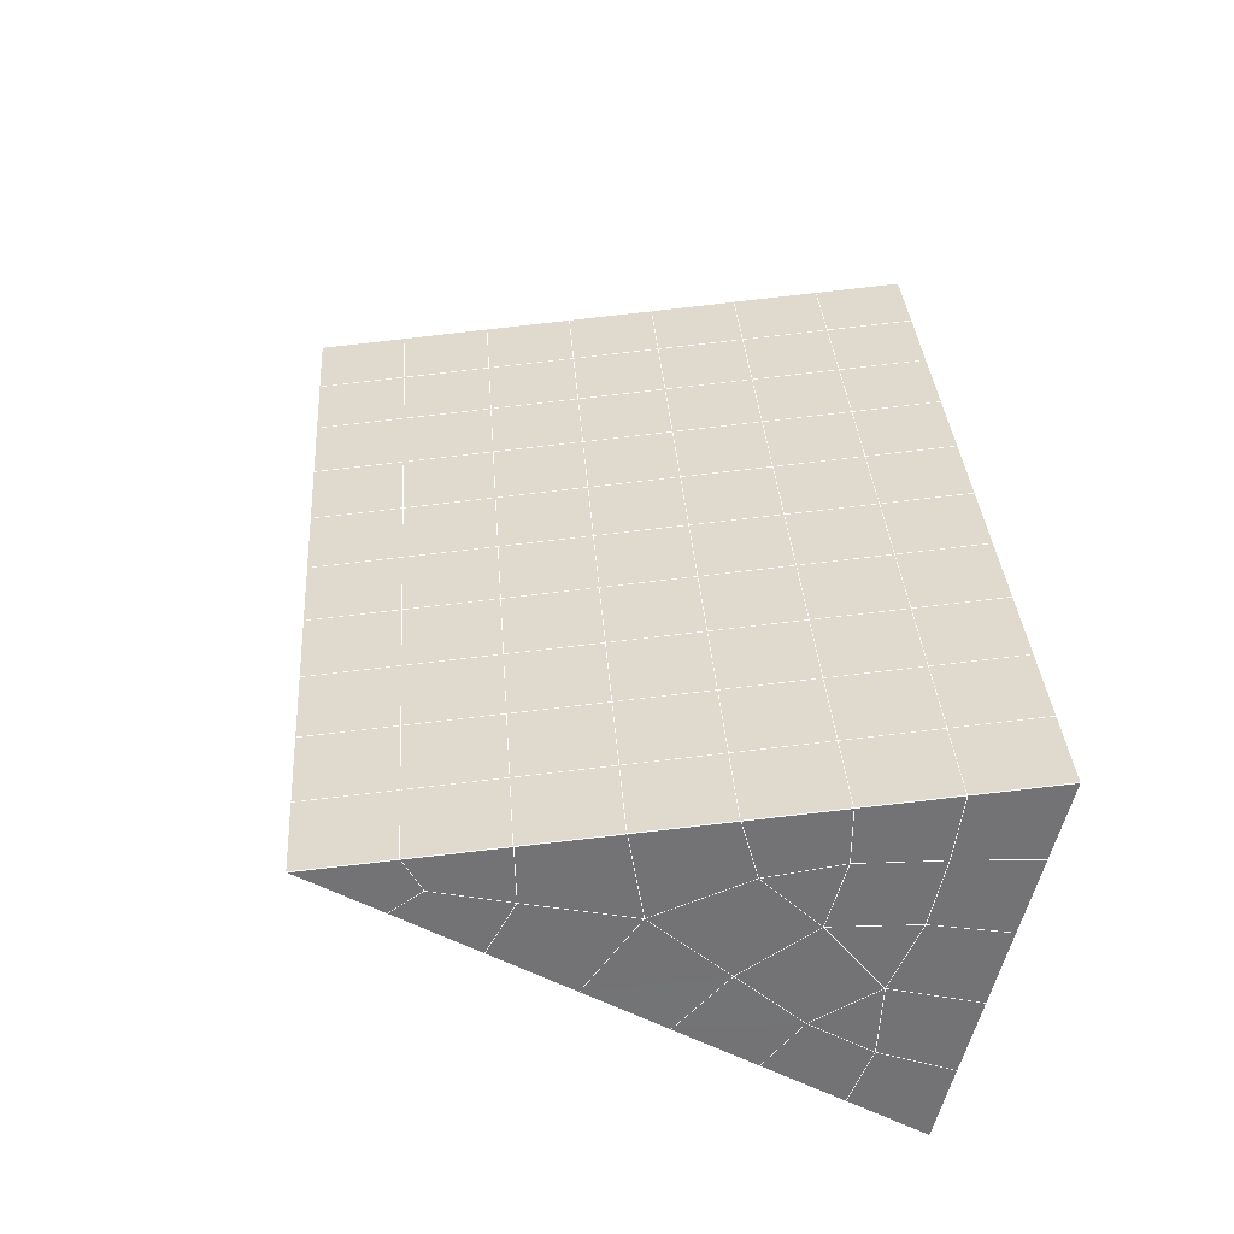
<metadata>
{"format":"obj","ext":"obj","renderer":"f3d","projection":"perspective","resolution":1024,"background":"white","views":[{"elev":-56.6,"azim":76.7,"up":"+Z"}]}
</metadata>
<code>
v 49 5.943 20.7
v 51 5.942 20.7
v 50.89 3.999 20.57
v 49.04 3.687 20.54
v 49 5.789 22.9
v 51 5.789 22.9
v 49 5.636 25.09
v 51 5.636 25.09
v 49 5.482 27.29
v 51 5.482 27.29
v 49 5.328 29.48
v 51 5.329 29.48
v 49 5.175 31.68
v 51 5.175 31.68
v 49 5.022 33.87
v 51 5.022 33.87
v 49 4.868 36.06
v 51 4.868 36.06
v 49 4.715 38.26
v 51 4.715 38.26
v 49 4.561 40.45
v 51 4.561 40.45
v 49 4.408 42.65
v 51 4.408 42.65
v 48.58 2.245 42.5
v 50.89 2.081 42.49
v 48.54 0.2587 42.36
v 50.12 0.3471 42.36
v 49.04 -1.95 42.2
v 51.12 -1.273 42.25
v 49.84 -3.618 42.09
v 51.02 -3.635 42.09
v 49.96 -5.099 41.98
v 50.69 -5.609 41.95
v 49.26 -5.676 41.94
v 49.99 -7.281 41.83
v 48.57 -6.28 41.9
v 49.29 -8.418 41.75
v 48.57 -6.127 39.71
v 49.29 -8.265 39.56
v 48.57 -5.973 37.51
v 49.29 -8.111 37.36
v 48.57 -5.82 35.32
v 49.29 -7.958 35.17
v 48.57 -5.666 33.12
v 49.29 -7.804 32.97
v 48.57 -5.513 30.93
v 49.29 -7.651 30.78
v 48.57 -5.36 28.73
v 49.29 -7.497 28.58
v 48.57 -5.206 26.54
v 49.29 -7.344 26.39
v 48.57 -5.052 24.34
v 49.29 -7.19 24.19
v 48.57 -4.899 22.15
v 49.29 -7.037 22
v 48.57 -4.746 19.95
v 49.29 -6.883 19.81
v 50.01 -4.374 19.98
v 50 -6.262 19.85
v 51.43 -4.746 19.95
v 50.71 -6.884 19.81
v 51.43 -4.899 22.15
v 50.71 -7.037 22
v 51.43 -5.052 24.34
v 50.71 -7.19 24.19
v 51.43 -5.206 26.54
v 50.71 -7.344 26.39
v 51.43 -5.359 28.73
v 50.71 -7.497 28.58
v 51.43 -5.513 30.93
v 50.71 -7.651 30.78
v 51.43 -5.667 33.12
v 50.71 -7.804 32.97
v 51.43 -5.82 35.32
v 50.71 -7.957 35.17
v 51.43 -5.973 37.51
v 50.71 -8.111 37.36
v 51.43 -6.127 39.71
v 50.71 -8.264 39.56
v 51.43 -6.28 41.9
v 50.71 -8.418 41.75
v 52.14 -4.143 42.05
v 52.14 -3.989 39.86
v 52.14 -3.836 37.66
v 52.14 -3.682 35.47
v 52.14 -3.529 33.27
v 52.14 -3.375 31.08
v 52.14 -3.222 28.88
v 52.14 -3.069 26.69
v 52.14 -2.915 24.49
v 52.14 -2.761 22.3
v 52.14 -2.608 20.1
v 50.04 -1.748 20.16
v 47.86 -2.608 20.1
v 47.86 -2.762 22.3
v 47.86 -2.915 24.49
v 47.86 -3.068 26.69
v 47.86 -3.222 28.88
v 47.86 -3.375 31.08
v 47.86 -3.529 33.27
v 47.86 -3.682 35.47
v 47.86 -3.836 37.66
v 47.86 -3.989 39.86
v 47.86 -4.143 42.05
v 48.84 -3.84 42.07
v 50 -10.56 41.6
v 50 -10.4 39.41
v 50 -10.25 37.21
v 50 -10.09 35.02
v 50 -9.942 32.82
v 50 -9.788 30.63
v 50 -9.635 28.43
v 50 -9.481 26.24
v 50 -9.328 24.05
v 50 -9.175 21.85
v 50 -9.021 19.66
v 51.49 0.2657 20.31
v 52.86 -0.4705 20.25
v 52.19 1.988 20.43
v 53.57 1.667 20.4
v 52.62 3.967 20.56
v 54.29 3.805 20.55
v 53 5.943 20.7
v 55 5.942 20.7
v 53 5.789 22.9
v 55 5.789 22.9
v 53 5.635 25.09
v 55 5.635 25.09
v 53 5.482 27.29
v 55 5.482 27.29
v 53 5.328 29.48
v 55 5.328 29.48
v 53 5.175 31.68
v 55 5.175 31.68
v 53 5.022 33.87
v 55 5.021 33.87
v 53 4.868 36.06
v 55 4.868 36.06
v 53 4.715 38.26
v 55 4.715 38.26
v 53 4.562 40.45
v 55 4.562 40.45
v 53 4.408 42.65
v 55 4.408 42.65
v 52.76 2.456 42.51
v 54.29 2.27 42.5
v 52.24 0.7195 42.39
v 53.57 0.1328 42.35
v 52.86 -2.005 42.2
v 47.14 -2.005 42.2
v 46.43 0.1328 42.35
v 45.71 2.27 42.5
v 47 4.408 42.65
v 47 4.561 40.45
v 47 4.715 38.26
v 47 4.868 36.07
v 47 5.022 33.87
v 47 5.175 31.68
v 47 5.329 29.48
v 47 5.482 27.29
v 47 5.635 25.09
v 47 5.789 22.9
v 47 5.942 20.7
v 47.23 4.014 20.57
v 48.83 0.4536 20.32
v 50.46 1.929 20.42
v 47.14 -0.4703 20.25
v 47.14 -0.6239 22.45
v 47.14 -0.7771 24.64
v 47.14 -0.9305 26.84
v 47.14 -1.084 29.03
v 47.14 -1.238 31.23
v 47.14 -1.391 33.42
v 47.14 -1.545 35.62
v 47.14 -1.698 37.81
v 47.14 -1.851 40.01
v 52.86 -0.6238 22.45
v 52.86 -0.7774 24.64
v 52.86 -0.9308 26.84
v 52.86 -1.084 29.03
v 52.86 -1.238 31.23
v 52.86 -1.391 33.42
v 52.86 -1.544 35.62
v 52.86 -1.698 37.81
v 52.86 -1.851 40.01
v 53.57 0.2864 40.16
v 53.57 0.4397 37.96
v 53.57 0.5929 35.77
v 53.57 0.7466 33.57
v 53.57 0.8997 31.38
v 53.57 1.053 29.18
v 53.57 1.207 26.99
v 53.57 1.36 24.79
v 53.57 1.514 22.6
v 54.29 2.424 40.3
v 54.29 2.577 38.11
v 54.29 2.73 35.92
v 54.29 2.884 33.72
v 54.29 3.037 31.53
v 54.29 3.191 29.33
v 54.29 3.344 27.14
v 54.29 3.498 24.94
v 54.29 3.651 22.75
v 47.79 2.322 20.45
v 46.43 1.667 20.4
v 46.43 1.514 22.6
v 46.43 1.36 24.79
v 46.43 1.207 26.99
v 46.43 1.053 29.18
v 46.43 0.8997 31.38
v 46.43 0.7463 33.57
v 46.43 0.5931 35.77
v 46.43 0.4395 37.96
v 46.43 0.2862 40.16
v 45.71 3.805 20.55
v 45.71 3.651 22.75
v 45.71 3.498 24.94
v 45.71 3.345 27.14
v 45.71 3.191 29.33
v 45.71 3.038 31.53
v 45.71 2.884 33.72
v 45.71 2.731 35.92
v 45.71 2.577 38.11
v 45.71 2.424 40.3
v 45 5.943 20.7
v 45 5.789 22.9
v 45 5.636 25.09
v 45 5.482 27.29
v 45 5.328 29.48
v 45 5.175 31.68
v 45 5.022 33.87
v 45 4.868 36.06
v 45 4.715 38.26
v 45 4.561 40.45
v 45 4.408 42.65
v 49.96 -5.099 41.98
v 49.84 -3.618 42.09
v 49.04 -1.95 42.2
v 47.14 -2.005 42.2
v 47.14 -1.851 40.01
v 47.86 -3.989 39.86
v 48.57 -6.127 39.71
v 49.29 -8.265 39.56
v 49.29 -8.418 41.75
v 50 -10.56 41.6
v 50.71 -8.418 41.75
v 50.71 -8.264 39.56
v 51.43 -6.127 39.71
v 51.43 -6.28 41.9
v 52.14 -4.143 42.05
v 51.02 -3.635 42.09
v 51.12 -1.273 42.25
v 48.84 -3.84 42.07
v 47.86 -4.143 42.05
v 48.57 -6.28 41.9
v 49.99 -7.281 41.83
v 50.69 -5.609 41.95
v 49.26 -5.676 41.94
v 48.57 -5.973 37.51
v 47.86 -3.836 37.66
v 47.14 -1.698 37.81
v 46.43 0.4395 37.96
v 46.43 0.2862 40.16
v 46.43 0.1328 42.35
v 48.54 0.2587 42.36
v 52.24 0.7195 42.39
v 50.89 2.081 42.49
v 50.12 0.3471 42.36
v 52.86 -2.005 42.2
v 52.14 -3.989 39.86
v 51.43 -5.973 37.51
v 50.71 -8.111 37.36
v 50 -10.4 39.41
v 45.71 2.27 42.5
v 45.71 2.424 40.3
v 45.71 2.577 38.11
v 45.71 2.731 35.92
v 46.43 0.5931 35.77
v 47.14 -1.545 35.62
v 47.86 -3.682 35.47
v 52.76 2.456 42.51
v 53.57 0.1328 42.35
v 53.57 0.2864 40.16
v 52.86 -1.851 40.01
v 52.86 -1.698 37.81
v 52.14 -3.836 37.66
v 52.14 -3.682 35.47
v 51.43 -5.82 35.32
v 51.43 -5.667 33.12
v 50.71 -7.804 32.97
v 50.71 -7.957 35.17
v 50 -10.09 35.02
v 50 -10.25 37.21
v 49.29 -8.111 37.36
v 54.29 2.27 42.5
v 53 4.408 42.65
v 51 4.408 42.65
v 48.58 2.245 42.5
v 55 4.408 42.65
v 55 4.562 40.45
v 55 4.715 38.26
v 55 4.868 36.06
v 54.29 2.73 35.92
v 54.29 2.884 33.72
v 53.57 0.7466 33.57
v 53.57 0.8997 31.38
v 52.86 -1.238 31.23
v 52.86 -1.084 29.03
v 52.14 -3.222 28.88
v 52.14 -3.069 26.69
v 51.43 -5.206 26.54
v 51.43 -5.052 24.34
v 50.71 -7.19 24.19
v 50.71 -7.344 26.39
v 50 -9.481 26.24
v 50 -9.635 28.43
v 49.29 -7.497 28.58
v 49.29 -7.651 30.78
v 48.57 -5.513 30.93
v 48.57 -5.666 33.12
v 47.86 -3.529 33.27
v 48.57 -5.82 35.32
v 49.29 -7.804 32.97
v 50 -9.788 30.63
v 50.71 -7.497 28.58
v 51.43 -5.359 28.73
v 52.14 -3.375 31.08
v 52.86 -1.391 33.42
v 53.57 0.5929 35.77
v 54.29 2.577 38.11
v 53 4.715 38.26
v 53 4.562 40.45
v 54.29 2.424 40.3
v 53.57 0.4397 37.96
v 52.86 -1.544 35.62
v 52.14 -3.529 33.27
v 51.43 -5.513 30.93
v 50.71 -7.651 30.78
v 50 -9.942 32.82
v 49.29 -7.958 35.17
v 51 4.561 40.45
v 49 4.408 42.65
v 45 4.408 42.65
v 45 4.561 40.45
v 45 4.715 38.26
v 45 4.868 36.06
v 45.71 2.884 33.72
v 46.43 0.7463 33.57
v 47.14 -1.391 33.42
v 47 4.561 40.45
v 49 4.561 40.45
v 51 4.715 38.26
v 53 4.868 36.06
v 55 5.021 33.87
v 54.29 3.037 31.53
v 53.57 1.053 29.18
v 52.86 -0.9308 26.84
v 52.14 -2.915 24.49
v 51.43 -4.899 22.15
v 50.71 -7.037 22
v 50 -9.328 24.04
v 49.29 -7.344 26.39
v 48.57 -5.36 28.73
v 47.86 -3.375 31.08
v 47.14 -1.238 31.23
v 47.86 -3.222 28.88
v 48.57 -5.206 26.54
v 49.29 -7.19 24.19
v 50 -9.175 21.85
v 50.71 -6.884 19.81
v 51.43 -4.746 19.95
v 52.14 -2.761 22.3
v 52.86 -0.7774 24.64
v 53.57 1.207 26.99
v 54.29 3.191 29.33
v 55 5.175 31.68
v 53 5.022 33.87
v 51 4.868 36.06
v 49 4.715 38.26
v 47 4.408 42.65
v 50 -9.021 19.66
v 49.29 -6.883 19.81
v 49.29 -7.037 22
v 48.57 -4.899 22.15
v 48.57 -5.052 24.34
v 47.86 -2.915 24.49
v 47.86 -3.068 26.69
v 47.14 -0.9305 26.84
v 47.14 -1.084 29.03
v 46.43 1.053 29.18
v 46.43 0.8997 31.38
v 50 -6.262 19.85
v 50.01 -4.374 19.98
v 52.14 -2.608 20.1
v 52.86 -0.6238 22.45
v 53.57 1.36 24.79
v 54.29 3.344 27.14
v 55 5.328 29.48
v 53 5.175 31.68
v 51 5.022 33.87
v 49 4.868 36.06
v 47 4.715 38.26
v 47 4.868 36.06
v 45 5.022 33.87
v 45.71 3.038 31.53
v 48.57 -4.746 19.95
v 47.86 -2.762 22.3
v 47.14 -0.7771 24.64
v 46.43 1.207 26.99
v 45.71 3.191 29.33
v 45 5.175 31.68
v 47 5.022 33.87
v 49 5.022 33.87
v 47 5.175 31.68
v 45 5.328 29.48
v 45.71 3.345 27.14
v 46.43 1.36 24.79
v 47.14 -0.6239 22.45
v 47.86 -2.608 20.1
v 50.04 -1.748 20.16
v 52.86 -0.4705 20.25
v 53.57 1.514 22.6
v 54.29 3.498 24.94
v 55 5.482 27.29
v 53 5.328 29.48
v 51 5.175 31.68
v 49 5.175 31.68
v 47 5.329 29.48
v 45 5.482 27.29
v 45.71 3.498 24.94
v 46.43 1.514 22.6
v 47.14 -0.4703 20.25
v 51.49 0.2657 20.31
v 53.57 1.667 20.4
v 54.29 3.651 22.75
v 55 5.635 25.09
v 53 5.482 27.29
v 51 5.329 29.48
v 49 5.328 29.48
v 47 5.482 27.29
v 45 5.636 25.09
v 45.71 3.651 22.75
v 46.43 1.667 20.4
v 48.83 0.4536 20.32
v 55 5.942 20.7
v 53 5.943 20.7
v 52.62 3.967 20.56
v 50.89 3.999 20.57
v 50.46 1.929 20.42
v 52.19 1.988 20.43
v 54.29 3.805 20.55
v 55 5.789 22.9
v 53 5.789 22.9
v 53 5.635 25.09
v 51 5.636 25.09
v 49 5.636 25.09
v 47 5.635 25.09
v 45 5.789 22.9
v 45.71 3.805 20.55
v 47.79 2.322 20.45
v 51 5.482 27.29
v 49 5.482 27.29
v 51 5.789 22.9
v 51 5.942 20.7
v 49 5.789 22.9
v 47 5.789 22.9
v 45 5.943 20.7
v 47.23 4.014 20.57
v 49.04 3.687 20.54
v 49 5.943 20.7
v 47 5.942 20.7
f 1 2 3
f 1 3 4
f 5 6 2
f 5 2 1
f 7 8 6
f 7 6 5
f 9 10 8
f 9 8 7
f 11 12 10
f 11 10 9
f 13 14 12
f 13 12 11
f 15 16 14
f 15 14 13
f 17 18 16
f 17 16 15
f 19 20 18
f 19 18 17
f 21 22 20
f 21 20 19
f 23 24 22
f 23 22 21
f 25 26 24
f 25 24 23
f 27 28 26
f 27 26 25
f 29 30 28
f 29 28 27
f 31 32 30
f 31 30 29
f 33 34 32
f 33 32 31
f 35 36 34
f 35 34 33
f 37 38 36
f 37 36 35
f 39 40 38
f 39 38 37
f 41 42 40
f 41 40 39
f 43 44 42
f 43 42 41
f 45 46 44
f 45 44 43
f 47 48 46
f 47 46 45
f 49 50 48
f 49 48 47
f 51 52 50
f 51 50 49
f 53 54 52
f 53 52 51
f 55 56 54
f 55 54 53
f 57 58 56
f 57 56 55
f 59 60 58
f 59 58 57
f 61 62 60
f 61 60 59
f 63 64 62
f 63 62 61
f 65 66 64
f 65 64 63
f 67 68 66
f 67 66 65
f 69 70 68
f 69 68 67
f 71 72 70
f 71 70 69
f 73 74 72
f 73 72 71
f 75 76 74
f 75 74 73
f 77 78 76
f 77 76 75
f 79 80 78
f 79 78 77
f 81 82 80
f 81 80 79
f 34 36 82
f 34 82 81
f 81 83 32
f 81 32 34
f 79 84 83
f 79 83 81
f 77 85 84
f 77 84 79
f 75 86 85
f 75 85 77
f 73 87 86
f 73 86 75
f 71 88 87
f 71 87 73
f 69 89 88
f 69 88 71
f 67 90 89
f 67 89 69
f 65 91 90
f 65 90 67
f 63 92 91
f 63 91 65
f 61 93 92
f 61 92 63
f 59 94 93
f 59 93 61
f 57 95 94
f 57 94 59
f 55 96 95
f 55 95 57
f 53 97 96
f 53 96 55
f 51 98 97
f 51 97 53
f 49 99 98
f 49 98 51
f 47 100 99
f 47 99 49
f 45 101 100
f 45 100 47
f 43 102 101
f 43 101 45
f 41 103 102
f 41 102 43
f 39 104 103
f 39 103 41
f 37 105 104
f 37 104 39
f 35 106 105
f 35 105 37
f 33 31 106
f 33 106 35
f 107 82 36
f 107 36 38
f 108 80 82
f 108 82 107
f 109 78 80
f 109 80 108
f 110 76 78
f 110 78 109
f 111 74 76
f 111 76 110
f 112 72 74
f 112 74 111
f 113 70 72
f 113 72 112
f 114 68 70
f 114 70 113
f 115 66 68
f 115 68 114
f 116 64 66
f 116 66 115
f 117 62 64
f 117 64 116
f 58 60 62
f 58 62 117
f 116 56 58
f 116 58 117
f 115 54 56
f 115 56 116
f 114 52 54
f 114 54 115
f 113 50 52
f 113 52 114
f 112 48 50
f 112 50 113
f 111 46 48
f 111 48 112
f 110 44 46
f 110 46 111
f 109 42 44
f 109 44 110
f 108 40 42
f 108 42 109
f 107 38 40
f 107 40 108
f 118 119 93
f 118 93 94
f 120 121 119
f 120 119 118
f 122 123 121
f 122 121 120
f 124 125 123
f 124 123 122
f 126 127 125
f 126 125 124
f 128 129 127
f 128 127 126
f 130 131 129
f 130 129 128
f 132 133 131
f 132 131 130
f 134 135 133
f 134 133 132
f 136 137 135
f 136 135 134
f 138 139 137
f 138 137 136
f 140 141 139
f 140 139 138
f 142 143 141
f 142 141 140
f 144 145 143
f 144 143 142
f 146 147 145
f 146 145 144
f 148 149 147
f 148 147 146
f 30 150 149
f 30 149 148
f 32 83 150
f 32 150 30
f 29 151 105
f 29 105 106
f 27 152 151
f 27 151 29
f 25 153 152
f 25 152 27
f 23 154 153
f 23 153 25
f 21 155 154
f 21 154 23
f 19 156 155
f 19 155 21
f 17 157 156
f 17 156 19
f 15 158 157
f 15 157 17
f 13 159 158
f 13 158 15
f 11 160 159
f 11 159 13
f 9 161 160
f 9 160 11
f 7 162 161
f 7 161 9
f 5 163 162
f 5 162 7
f 1 164 163
f 1 163 5
f 4 165 164
f 4 164 1
f 94 166 167
f 94 167 118
f 95 168 166
f 95 166 94
f 96 169 168
f 96 168 95
f 97 170 169
f 97 169 96
f 98 171 170
f 98 170 97
f 99 172 171
f 99 171 98
f 100 173 172
f 100 172 99
f 101 174 173
f 101 173 100
f 102 175 174
f 102 174 101
f 103 176 175
f 103 175 102
f 104 177 176
f 104 176 103
f 105 151 177
f 105 177 104
f 178 92 93
f 178 93 119
f 179 91 92
f 179 92 178
f 180 90 91
f 180 91 179
f 181 89 90
f 181 90 180
f 182 88 89
f 182 89 181
f 183 87 88
f 183 88 182
f 184 86 87
f 184 87 183
f 185 85 86
f 185 86 184
f 186 84 85
f 186 85 185
f 150 83 84
f 150 84 186
f 186 187 149
f 186 149 150
f 185 188 187
f 185 187 186
f 184 189 188
f 184 188 185
f 183 190 189
f 183 189 184
f 182 191 190
f 182 190 183
f 181 192 191
f 181 191 182
f 180 193 192
f 180 192 181
f 179 194 193
f 179 193 180
f 178 195 194
f 178 194 179
f 119 121 195
f 119 195 178
f 187 196 147
f 187 147 149
f 188 197 196
f 188 196 187
f 189 198 197
f 189 197 188
f 190 199 198
f 190 198 189
f 191 200 199
f 191 199 190
f 192 201 200
f 192 200 191
f 193 202 201
f 193 201 192
f 194 203 202
f 194 202 193
f 195 204 203
f 195 203 194
f 121 123 204
f 121 204 195
f 196 143 145
f 196 145 147
f 197 141 143
f 197 143 196
f 198 139 141
f 198 141 197
f 199 137 139
f 199 139 198
f 200 135 137
f 200 137 199
f 201 133 135
f 201 135 200
f 202 131 133
f 202 133 201
f 203 129 131
f 203 131 202
f 204 127 129
f 204 129 203
f 123 125 127
f 123 127 204
f 166 205 4
f 166 4 167
f 168 206 205
f 168 205 166
f 169 207 206
f 169 206 168
f 170 208 207
f 170 207 169
f 171 209 208
f 171 208 170
f 172 210 209
f 172 209 171
f 173 211 210
f 173 210 172
f 174 212 211
f 174 211 173
f 175 213 212
f 175 212 174
f 176 214 213
f 176 213 175
f 177 215 214
f 177 214 176
f 151 152 215
f 151 215 177
f 144 24 26
f 144 26 146
f 142 22 24
f 142 24 144
f 140 20 22
f 140 22 142
f 138 18 20
f 138 20 140
f 136 16 18
f 136 18 138
f 134 14 16
f 134 16 136
f 132 12 14
f 132 14 134
f 130 10 12
f 130 12 132
f 128 8 10
f 128 10 130
f 126 6 8
f 126 8 128
f 124 2 6
f 124 6 126
f 122 3 2
f 122 2 124
f 120 167 3
f 120 3 122
f 206 216 165
f 206 165 205
f 207 217 216
f 207 216 206
f 208 218 217
f 208 217 207
f 209 219 218
f 209 218 208
f 210 220 219
f 210 219 209
f 211 221 220
f 211 220 210
f 212 222 221
f 212 221 211
f 213 223 222
f 213 222 212
f 214 224 223
f 214 223 213
f 215 225 224
f 215 224 214
f 152 153 225
f 152 225 215
f 216 226 164
f 216 164 165
f 217 227 226
f 217 226 216
f 218 228 227
f 218 227 217
f 219 229 228
f 219 228 218
f 220 230 229
f 220 229 219
f 221 231 230
f 221 230 220
f 222 232 231
f 222 231 221
f 223 233 232
f 223 232 222
f 224 234 233
f 224 233 223
f 225 235 234
f 225 234 224
f 153 236 235
f 153 235 225
f 227 163 164
f 227 164 226
f 228 162 163
f 228 163 227
f 229 161 162
f 229 162 228
f 230 160 161
f 230 161 229
f 231 159 160
f 231 160 230
f 232 158 159
f 232 159 231
f 233 157 158
f 233 158 232
f 234 156 157
f 234 157 233
f 235 155 156
f 235 156 234
f 236 154 155
f 236 155 235
f 28 30 148
f 28 148 26
f 167 4 3
f 4 205 165
f 120 118 167
f 154 236 153
f 148 146 26
f 31 29 106
l 237 238
l 238 239
l 239 240
l 240 241
l 241 242
l 242 243
l 243 244
l 244 245
l 245 246
l 246 247
l 247 248
l 248 249
l 249 250
l 250 251
l 251 252
l 252 253
l 253 239
l 239 254
l 254 255
l 255 256
l 256 245
l 245 257
l 257 247
l 247 250
l 250 258
l 258 252
l 252 238
l 238 254
l 254 259
l 259 237
l 237 258
l 258 257
l 257 259
l 259 256
l 256 243
l 243 260
l 260 261
l 261 262
l 262 263
l 263 264
l 264 265
l 265 266
l 266 239
l 253 267
l 267 268
l 268 269
l 269 253
l 253 270
l 270 251
l 251 271
l 271 249
l 249 272
l 272 273
l 273 248
l 248 274
l 274 246
l 240 265
l 265 275
l 275 276
l 276 277
l 277 278
l 278 279
l 279 280
l 280 281
l 281 261
l 261 242
l 242 255
l 255 240
l 268 282
l 282 267
l 267 283
l 283 284
l 284 285
l 285 286
l 286 287
l 287 288
l 288 289
l 289 290
l 290 291
l 291 292
l 292 293
l 293 294
l 294 295
l 295 244
l 244 274
l 274 294
l 294 273
l 273 292
l 292 289
l 289 272
l 272 287
l 287 271
l 271 285
l 285 270
l 270 283
l 283 296
l 296 282
l 282 297
l 297 298
l 298 268
l 268 299
l 299 266
l 266 269
l 300 301
l 301 302
l 302 303
l 303 304
l 304 305
l 305 306
l 306 307
l 307 308
l 308 309
l 309 310
l 310 311
l 311 312
l 312 313
l 313 314
l 314 315
l 315 316
l 316 317
l 317 318
l 318 319
l 319 320
l 320 321
l 321 322
l 322 281
l 281 323
l 323 321
l 321 324
l 324 319
l 319 325
l 325 317
l 317 326
l 326 315
l 315 312
l 312 327
l 327 310
l 310 328
l 328 308
l 308 329
l 329 306
l 306 330
l 330 304
l 304 331
l 331 302
l 302 332
l 332 333
l 333 297
l 297 300
l 300 296
l 296 334
l 334 331
l 331 335
l 335 330
l 330 336
l 336 329
l 329 337
l 337 328
l 328 338
l 338 327
l 327 326
l 326 339
l 339 325
l 325 340
l 340 324
l 324 341
l 341 323
l 323 260
l 260 295
l 295 341
l 341 293
l 293 340
l 340 291
l 291 339
l 339 338
l 338 290
l 290 337
l 337 288
l 288 336
l 336 286
l 286 335
l 335 284
l 284 334
l 334 301
l 301 333
l 333 342
l 342 298
l 298 343
l 343 299
l 299 275
l 275 344
l 344 345
l 345 346
l 346 347
l 347 278
l 278 348
l 348 349
l 349 350
l 350 280
l 280 262
l 262 241
l 241 264
l 264 276
l 276 345
l 345 351
l 351 352
l 352 342
l 342 353
l 353 332
l 332 354
l 354 303
l 303 355
l 355 305
l 305 356
l 356 307
l 307 357
l 357 309
l 309 358
l 358 311
l 311 359
l 359 313
l 313 360
l 360 361
l 361 314
l 314 362
l 362 316
l 316 363
l 363 318
l 318 364
l 364 320
l 320 365
l 365 322
l 322 350
l 350 366
l 366 365
l 365 367
l 367 364
l 364 368
l 368 363
l 363 369
l 369 362
l 362 370
l 370 361
l 361 371
l 371 372
l 372 360
l 360 373
l 373 359
l 359 374
l 374 358
l 358 375
l 375 357
l 357 376
l 376 356
l 356 377
l 377 355
l 355 378
l 378 354
l 354 379
l 379 353
l 353 380
l 380 352
l 352 343
l 343 381
l 381 275
l 382 383
l 383 384
l 384 385
l 385 386
l 386 387
l 387 388
l 388 389
l 389 390
l 390 391
l 391 392
l 392 366
l 366 390
l 390 367
l 367 388
l 388 368
l 368 386
l 386 369
l 369 384
l 384 370
l 370 382
l 382 371
l 371 393
l 393 394
l 394 372
l 372 395
l 395 373
l 373 396
l 396 374
l 374 397
l 397 375
l 375 398
l 398 376
l 376 399
l 399 377
l 377 400
l 400 378
l 378 401
l 401 379
l 379 402
l 402 380
l 380 403
l 403 404
l 404 347
l 347 405
l 405 348
l 348 406
l 406 392
l 392 349
l 349 279
l 279 263
l 263 277
l 277 346
l 346 403
l 403 351
l 351 381
l 381 344
l 393 383
l 383 407
l 407 385
l 385 408
l 408 387
l 387 409
l 409 389
l 389 410
l 410 391
l 391 411
l 411 406
l 406 412
l 412 405
l 405 413
l 413 404
l 404 402
l 402 414
l 414 413
l 413 415
l 415 412
l 412 416
l 416 411
l 411 417
l 417 410
l 410 418
l 418 409
l 409 419
l 419 408
l 408 420
l 420 407
l 407 394
l 394 421
l 421 395
l 395 422
l 422 396
l 396 423
l 423 397
l 397 424
l 424 398
l 398 425
l 425 399
l 399 426
l 426 400
l 400 427
l 427 401
l 401 414
l 414 428
l 428 415
l 415 429
l 429 416
l 416 430
l 430 417
l 417 431
l 431 418
l 418 432
l 432 419
l 419 433
l 433 420
l 420 421
l 421 434
l 434 422
l 422 435
l 435 423
l 423 436
l 436 424
l 424 437
l 437 425
l 425 438
l 438 426
l 426 439
l 439 427
l 427 428
l 428 440
l 440 429
l 429 441
l 441 430
l 430 442
l 442 431
l 431 443
l 443 432
l 432 444
l 444 433
l 433 445
l 445 421
l 446 447
l 447 448
l 448 449
l 449 450
l 450 451
l 451 448
l 448 452
l 452 446
l 446 453
l 453 454
l 454 455
l 455 456
l 456 457
l 457 458
l 458 442
l 442 459
l 459 443
l 443 460
l 460 444
l 444 461
l 461 445
l 445 450
l 450 434
l 434 451
l 451 435
l 435 452
l 452 436
l 436 453
l 453 437
l 437 455
l 455 438
l 438 462
l 462 463
l 463 440
l 440 439
l 439 462
l 462 456
l 456 464
l 464 454
l 454 447
l 447 465
l 465 464
l 464 466
l 466 457
l 457 463
l 463 441
l 441 458
l 458 467
l 467 459
l 459 468
l 468 460
l 460 469
l 469 461
l 461 470
l 470 471
l 471 465
l 465 449
l 449 470
l 470 469
l 469 472
l 472 467
l 467 466
l 466 471
l 471 472
l 472 468
l 470 450

</code>
